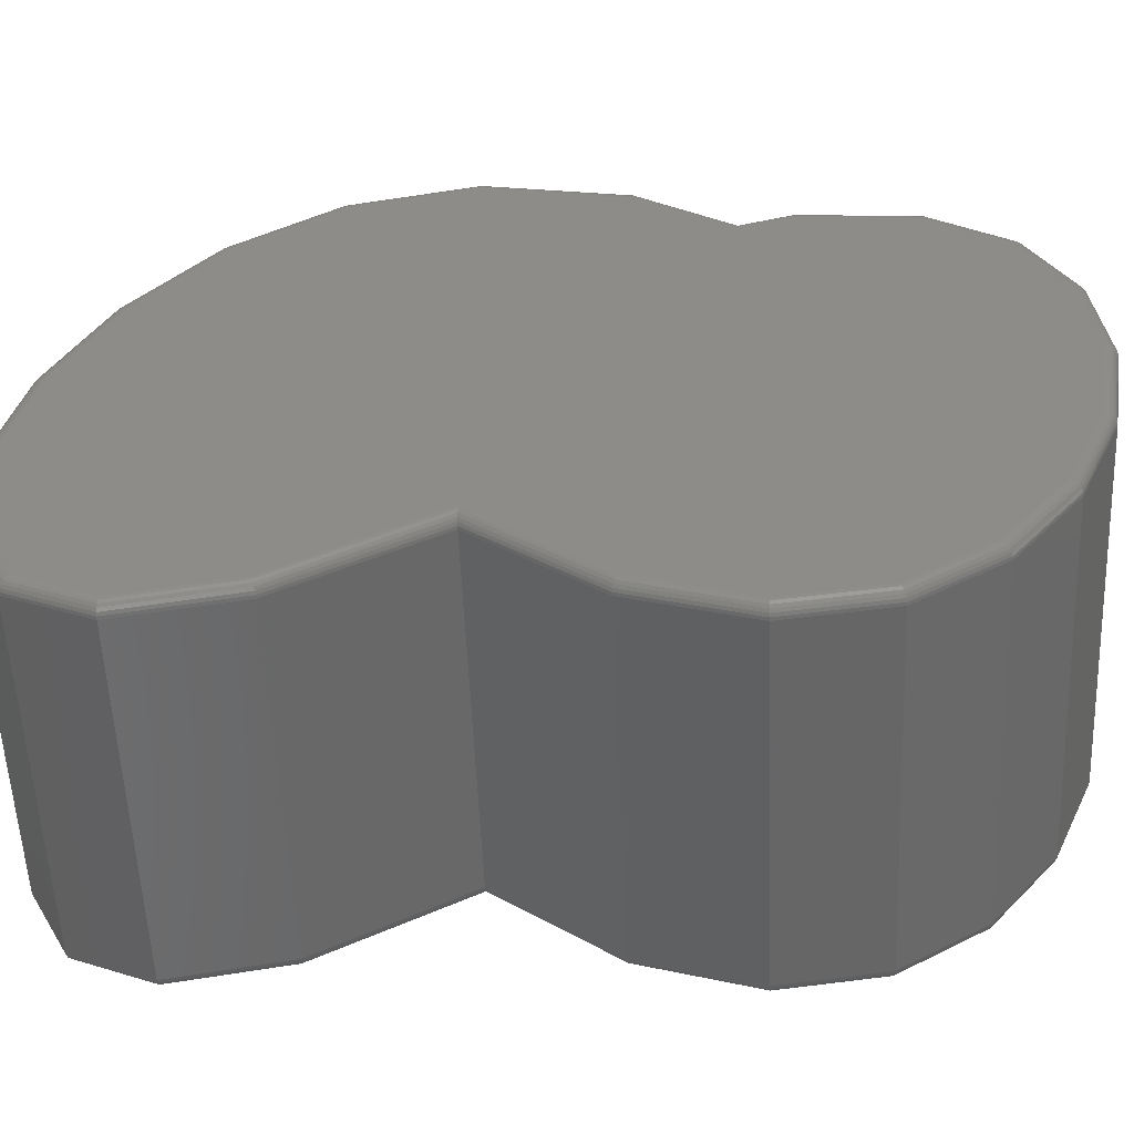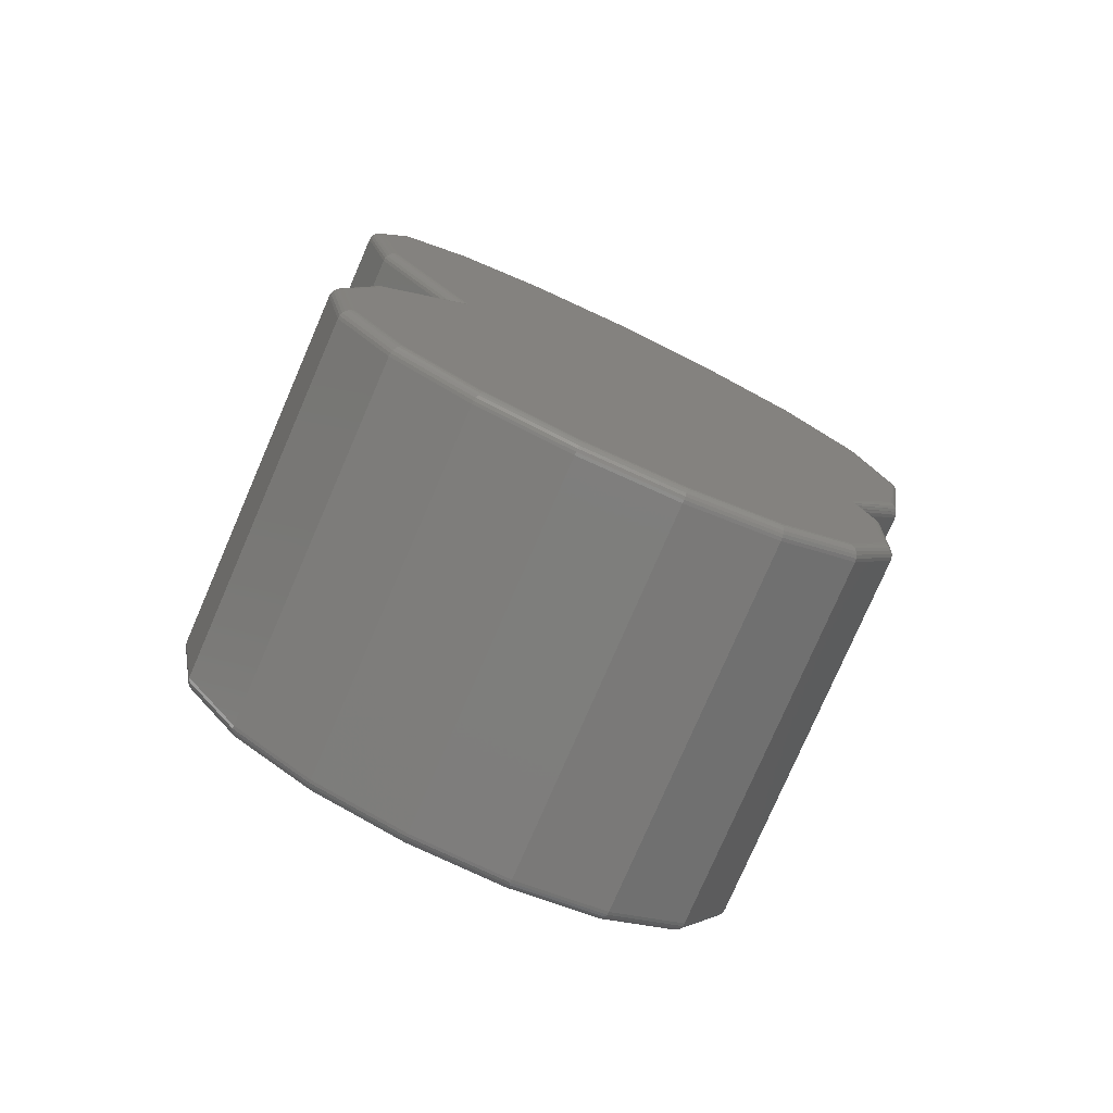
<metadata>
{"format":"stl","ext":"stl","renderer":"f3d","projection":"perspective","resolution":1024,"background":"white","views":[{"elev":-2.3,"azim":-86.3,"up":"+Z"},{"elev":-76.6,"azim":-62.4,"up":"+Y"}]}
</metadata>
<code>
# stl→obj: 375 verts, 746 faces
v -75.51 103.7 -58.68
v -81.31 127 -63.39
v -81.31 103.1 -63.39
v -81.47 73.58 -63.52
v -76.01 85.98 -59.09
v -101.8 63.36 -80.04
v -90.53 66.15 -70.87
v -125.7 70.37 -99.42
v -114 64.88 -89.92
v -142.3 91.98 -112.9
v -135.6 79.52 -107.4
v -140.7 125.6 -111.6
v -144.4 107.4 -114.6
v -144.1 188 -114.3
v -141 170.2 -111.8
v -129.7 146 -102.6
v -132.1 206.2 -104.6
v -140.6 199.9 -111.5
v -106.8 203.6 -84.11
v -120.3 207.3 -95.06
v -81.24 183.5 -63.33
v -93.26 195.6 -73.09
v -68.38 148.9 -52.9
v -72.4 167.8 -56.16
v -70.8 127.2 -54.87
v -40.98 103.1 -113.1
v -40.98 127 -113.1
v -35.18 103.7 -108.4
v -35.69 85.98 -108.8
v -41.15 73.58 -113.2
v -50.21 66.15 -120.6
v -61.51 63.36 -129.7
v -73.69 64.88 -139.6
v -85.4 70.37 -149.1
v -95.28 79.52 -157.1
v -102 91.98 -162.6
v -104.1 107.4 -164.3
v -100.4 125.6 -161.3
v -89.37 146 -152.3
v -100.7 170.2 -161.5
v -103.8 188 -164
v -100.3 199.9 -161.2
v -91.83 206.2 -154.3
v -80.03 207.3 -144.8
v -66.52 203.6 -133.8
v -52.94 195.6 -122.8
v -40.92 183.5 -113
v -32.08 167.8 -105.9
v -28.06 148.9 -102.6
v -30.48 127.2 -104.6
v -81.35 127.7 -63.51
v -75.06 103.7 -58.41
v -81.31 128.4 -63.73
v -74.56 103.8 -58.26
v -81.18 129 -64.04
v -74.03 103.9 -58.24
v -80.97 129.4 -64.4
v -73.52 103.9 -58.36
v -80.7 129.7 -64.81
v -73.06 103.9 -58.61
v -80.39 129.8 -65.22
v -72.68 104 -58.97
v -61.48 129.8 -88.51
v -53.78 104 -82.26
v -42.58 129.8 -111.8
v -34.88 104 -105.6
v -42.25 129.7 -112.2
v -34.61 103.9 -106
v -41.91 129.4 -112.6
v -34.46 103.9 -106.5
v -41.59 129 -112.8
v -34.45 103.9 -107
v -41.32 128.4 -113
v -34.57 103.8 -107.5
v -41.12 127.7 -113.1
v -34.82 103.7 -108
v -75.57 85.83 -58.82
v -75.08 85.7 -58.68
v -74.56 85.58 -58.67
v -74.05 85.49 -58.79
v -73.59 85.43 -59.04
v -73.22 85.41 -59.4
v -54.31 85.41 -82.7
v -35.41 85.41 -106
v -35.14 85.43 -106.4
v -34.99 85.49 -106.9
v -34.97 85.58 -107.5
v -35.09 85.7 -108
v -35.34 85.83 -108.4
v -81.13 73.21 -63.33
v -80.73 72.87 -63.26
v -80.29 72.57 -63.31
v -79.84 72.35 -63.49
v -79.42 72.21 -63.77
v -79.05 72.16 -64.14
v -60.15 72.16 -87.43
v -41.25 72.16 -110.7
v -40.97 72.21 -111.2
v -40.78 72.35 -111.6
v -40.7 72.57 -112.1
v -40.74 72.87 -112.5
v -40.9 73.21 -112.9
v -90.34 65.66 -70.8
v -90.07 65.2 -70.84
v -89.75 64.81 -70.99
v -89.4 64.51 -71.24
v -89.03 64.32 -71.57
v -88.69 64.26 -71.95
v -69.79 64.26 -95.25
v -50.89 64.26 -118.5
v -50.58 64.32 -119
v -50.33 64.51 -119.4
v -50.17 64.81 -119.8
v -50.09 65.2 -120.1
v -50.1 65.66 -120.4
v -101.8 62.83 -80.08
v -101.6 62.35 -80.22
v -101.4 61.93 -80.45
v -101.1 61.61 -80.76
v -100.8 61.41 -81.13
v -100.5 61.34 -81.53
v -81.6 61.34 -104.8
v -62.7 61.34 -128.1
v -62.37 61.41 -128.5
v -62.08 61.61 -128.9
v -61.83 61.93 -129.2
v -61.64 62.35 -129.5
v -61.53 62.83 -129.7
v -114.1 64.37 -90.05
v -114 63.89 -90.27
v -113.9 63.48 -90.58
v -113.7 63.17 -90.94
v -113.4 62.98 -91.35
v -113.1 62.91 -91.76
v -94.2 62.91 -115.1
v -75.3 62.91 -138.4
v -74.96 62.98 -138.7
v -74.62 63.17 -139.1
v -74.3 63.48 -139.4
v -74.03 63.89 -139.6
v -73.82 64.37 -139.6
v -125.9 69.91 -99.63
v -125.9 69.48 -99.93
v -125.9 69.11 -100.3
v -125.7 68.83 -100.7
v -125.5 68.65 -101.1
v -125.2 68.59 -101.6
v -106.3 68.59 -124.9
v -87.39 68.59 -148.2
v -87.04 68.65 -148.5
v -86.66 68.83 -148.9
v -86.29 69.11 -149.1
v -85.93 69.48 -149.2
v -85.63 69.91 -149.2
v -135.8 79.15 -107.7
v -136 78.81 -108.1
v -136 78.51 -108.5
v -135.9 78.29 -109
v -135.8 78.15 -109.5
v -135.5 78.1 -109.9
v -116.6 78.1 -133.2
v -97.66 78.1 -156.5
v -97.3 78.15 -156.9
v -96.88 78.29 -157.2
v -96.44 78.51 -157.3
v -96.01 78.81 -157.4
v -95.61 79.15 -157.3
v -142.6 91.78 -113.2
v -142.9 91.59 -113.7
v -143 91.43 -114.2
v -142.9 91.31 -114.7
v -142.8 91.23 -115.2
v -142.5 91.2 -115.6
v -123.6 91.2 -138.9
v -104.7 91.2 -162.2
v -104.3 91.23 -162.6
v -103.9 91.31 -162.8
v -103.4 91.43 -163
v -102.9 91.59 -163
v -102.4 91.78 -162.8
v -144.8 107.5 -115
v -145.1 107.5 -115.5
v -145.2 107.5 -116
v -145.2 107.5 -116.5
v -145 107.5 -117
v -144.8 107.5 -117.5
v -125.9 107.5 -140.8
v -107 107.5 -164
v -106.6 107.5 -164.4
v -106.1 107.5 -164.7
v -105.6 107.5 -164.8
v -105.1 107.5 -164.7
v -104.6 107.5 -164.6
v -141 125.8 -111.9
v -141.2 126 -112.4
v -141.3 126.2 -112.8
v -141.3 126.3 -113.4
v -141.1 126.4 -113.8
v -140.9 126.4 -114.3
v -122 126.4 -137.6
v -103.1 126.4 -160.9
v -102.7 126.4 -161.2
v -102.2 126.3 -161.5
v -101.8 126.2 -161.6
v -101.3 126 -161.6
v -100.8 125.8 -161.5
v -130.1 146 -103.1
v -130.4 146 -103.6
v -130.6 146.1 -104.2
v -130.7 146.1 -104.7
v -130.5 146.1 -105.2
v -130.3 146.1 -105.7
v -111.4 146.1 -129
v -92.48 146.1 -152.3
v -92.09 146.1 -152.6
v -91.6 146.1 -152.9
v -91.05 146.1 -153
v -90.46 146 -152.9
v -89.89 146 -152.7
v -141.4 170 -112.2
v -141.6 169.8 -112.6
v -141.7 169.7 -113.1
v -141.7 169.5 -113.6
v -141.5 169.5 -114.1
v -141.2 169.4 -114.6
v -122.3 169.4 -137.9
v -103.4 169.4 -161.2
v -103 169.5 -161.5
v -102.6 169.5 -161.8
v -102.1 169.7 -161.9
v -101.6 169.8 -161.9
v -101.1 170 -161.8
v -144.5 188.1 -114.7
v -144.8 188.1 -115.2
v -144.9 188.1 -115.7
v -144.9 188.2 -116.3
v -144.7 188.2 -116.8
v -144.5 188.2 -117.2
v -125.6 188.2 -140.5
v -106.7 188.2 -163.8
v -106.3 188.2 -164.2
v -105.8 188.2 -164.4
v -105.3 188.1 -164.5
v -104.8 188.1 -164.5
v -104.3 188.1 -164.3
v -140.9 200.2 -111.8
v -141.1 200.6 -112.2
v -141.1 200.9 -112.7
v -141.1 201.1 -113.2
v -140.9 201.2 -113.6
v -140.6 201.3 -114.1
v -121.7 201.3 -137.4
v -102.8 201.3 -160.7
v -102.4 201.2 -161
v -102 201.1 -161.3
v -101.5 200.9 -161.5
v -101.1 200.6 -161.5
v -100.7 200.2 -161.4
v -132.2 206.7 -104.8
v -132.2 207.2 -105
v -132.1 207.6 -105.4
v -131.9 207.9 -105.7
v -131.7 208.1 -106.2
v -131.4 208.1 -106.6
v -112.5 208.1 -129.9
v -93.56 208.1 -153.2
v -93.21 208.1 -153.6
v -92.86 207.9 -153.9
v -92.53 207.6 -154.2
v -92.23 207.2 -154.3
v -91.99 206.7 -154.4
v -120.3 207.8 -95.09
v -120.1 208.3 -95.23
v -119.9 208.7 -95.46
v -119.6 209.1 -95.77
v -119.3 209.3 -96.13
v -119 209.3 -96.53
v -100.1 209.3 -119.8
v -81.18 209.3 -143.1
v -80.86 209.3 -143.5
v -80.57 209.1 -143.9
v -80.32 208.7 -144.2
v -80.14 208.3 -144.5
v -80.04 207.8 -144.7
v -106.7 204.1 -84.06
v -106.4 204.6 -84.12
v -106.1 205 -84.28
v -105.8 205.3 -84.54
v -105.4 205.5 -84.87
v -105.1 205.5 -85.26
v -86.19 205.5 -108.6
v -67.29 205.5 -131.9
v -66.98 205.5 -132.3
v -66.73 205.3 -132.7
v -66.54 205 -133.1
v -66.44 204.6 -133.4
v -66.44 204.1 -133.7
v -93.01 196 -72.97
v -92.69 196.4 -72.97
v -92.32 196.8 -73.08
v -91.93 197.1 -73.29
v -91.54 197.2 -73.6
v -91.19 197.3 -73.98
v -72.29 197.3 -97.28
v -53.39 197.3 -120.6
v -53.09 197.2 -121
v -52.87 197.1 -121.4
v -52.74 196.8 -121.9
v -52.7 196.4 -122.3
v -52.77 196 -122.6
v -80.91 183.9 -63.15
v -80.51 184.2 -63.09
v -80.07 184.5 -63.14
v -79.63 184.7 -63.32
v -79.22 184.9 -63.6
v -78.85 184.9 -63.97
v -59.95 184.9 -87.27
v -41.05 184.9 -110.6
v -40.76 184.9 -111
v -40.57 184.7 -111.5
v -40.49 184.5 -111.9
v -40.52 184.2 -112.4
v -40.67 183.9 -112.7
v -71.99 168.1 -55.92
v -71.52 168.3 -55.8
v -71.03 168.5 -55.8
v -70.54 168.6 -55.94
v -70.09 168.7 -56.2
v -69.72 168.7 -56.56
v -50.82 168.7 -79.86
v -31.92 168.7 -103.2
v -31.64 168.7 -103.6
v -31.48 168.6 -104.1
v -31.44 168.5 -104.6
v -31.54 168.3 -105.1
v -31.75 168.1 -105.5
v -67.93 149 -52.62
v -67.42 149 -52.47
v -66.89 149 -52.45
v -66.38 149 -52.57
v -65.92 149.1 -52.81
v -65.54 149.1 -53.17
v -46.64 149.1 -76.47
v -27.74 149.1 -99.76
v -27.46 149.1 -100.2
v -27.32 149 -100.7
v -27.31 149 -101.2
v -27.44 149 -101.8
v -27.69 149 -102.2
v -70.37 127.1 -54.61
v -69.89 126.9 -54.47
v -69.38 126.8 -54.47
v -68.88 126.7 -54.59
v -68.43 126.6 -54.85
v -68.05 126.6 -55.21
v -49.15 126.6 -78.5
v -30.25 126.6 -101.8
v -29.97 126.6 -102.2
v -29.82 126.7 -102.7
v -29.79 126.8 -103.3
v -29.9 126.9 -103.8
v -30.14 127.1 -104.2
v -81.41 102.4 -63.56
v -81.42 101.7 -63.82
v -81.33 101.1 -64.16
v -81.16 100.7 -64.55
v -80.91 100.4 -64.97
v -80.6 100.3 -65.39
v -61.7 100.3 -88.69
v -42.8 100.3 -112
v -42.45 100.4 -112.4
v -42.09 100.7 -112.7
v -41.75 101.1 -113
v -41.43 101.7 -113.1
v -41.17 102.4 -113.2
f 1 2 3
f 4 5 1
f 6 7 4
f 8 9 6
f 10 11 8
f 12 13 10
f 14 15 16
f 17 18 14
f 19 20 17
f 21 22 19
f 23 24 21
f 3 25 23
f 4 1 3
f 8 6 4
f 12 10 8
f 17 14 16
f 21 19 17
f 3 23 21
f 8 4 3
f 16 12 8
f 21 17 16
f 8 3 21
f 21 16 8
f 26 27 28
f 28 29 30
f 30 31 32
f 32 33 34
f 34 35 36
f 36 37 38
f 39 40 41
f 41 42 43
f 43 44 45
f 45 46 47
f 47 48 49
f 49 50 26
f 26 28 30
f 30 32 34
f 34 36 38
f 39 41 43
f 43 45 47
f 47 49 26
f 26 30 34
f 34 38 39
f 39 43 47
f 47 26 34
f 34 39 47
f 2 1 51
f 1 52 51
f 51 52 53
f 52 54 53
f 53 54 55
f 54 56 55
f 55 56 57
f 56 58 57
f 57 58 59
f 58 60 59
f 59 60 61
f 60 62 61
f 61 62 63
f 62 64 63
f 63 64 65
f 64 66 65
f 65 66 67
f 66 68 67
f 67 68 69
f 68 70 69
f 69 70 71
f 70 72 71
f 71 72 73
f 72 74 73
f 73 74 75
f 74 76 75
f 75 76 27
f 76 28 27
f 1 5 52
f 5 77 52
f 52 77 54
f 77 78 54
f 54 78 56
f 78 79 56
f 56 79 58
f 79 80 58
f 58 80 60
f 80 81 60
f 60 81 62
f 81 82 62
f 62 82 64
f 82 83 64
f 64 83 66
f 83 84 66
f 66 84 68
f 84 85 68
f 68 85 70
f 85 86 70
f 70 86 72
f 86 87 72
f 72 87 74
f 87 88 74
f 74 88 76
f 88 89 76
f 76 89 28
f 89 29 28
f 5 4 77
f 4 90 77
f 77 90 78
f 90 91 78
f 78 91 79
f 91 92 79
f 79 92 80
f 92 93 80
f 80 93 81
f 93 94 81
f 81 94 82
f 94 95 82
f 82 95 83
f 95 96 83
f 83 96 84
f 96 97 84
f 84 97 85
f 97 98 85
f 85 98 86
f 98 99 86
f 86 99 87
f 99 100 87
f 87 100 88
f 100 101 88
f 88 101 89
f 101 102 89
f 89 102 29
f 102 30 29
f 4 7 90
f 7 103 90
f 90 103 91
f 103 104 91
f 91 104 92
f 104 105 92
f 92 105 93
f 105 106 93
f 93 106 94
f 106 107 94
f 94 107 95
f 107 108 95
f 95 108 96
f 108 109 96
f 96 109 97
f 109 110 97
f 97 110 98
f 110 111 98
f 98 111 99
f 111 112 99
f 99 112 100
f 112 113 100
f 100 113 101
f 113 114 101
f 101 114 102
f 114 115 102
f 102 115 30
f 115 31 30
f 7 6 103
f 6 116 103
f 103 116 104
f 116 117 104
f 104 117 105
f 117 118 105
f 105 118 106
f 118 119 106
f 106 119 107
f 119 120 107
f 107 120 108
f 120 121 108
f 108 121 109
f 121 122 109
f 109 122 110
f 122 123 110
f 110 123 111
f 123 124 111
f 111 124 112
f 124 125 112
f 112 125 113
f 125 126 113
f 113 126 114
f 126 127 114
f 114 127 115
f 127 128 115
f 115 128 31
f 128 32 31
f 6 9 116
f 9 129 116
f 116 129 117
f 129 130 117
f 117 130 118
f 130 131 118
f 118 131 119
f 131 132 119
f 119 132 120
f 132 133 120
f 120 133 121
f 133 134 121
f 121 134 122
f 134 135 122
f 122 135 123
f 135 136 123
f 123 136 124
f 136 137 124
f 124 137 125
f 137 138 125
f 125 138 126
f 138 139 126
f 126 139 127
f 139 140 127
f 127 140 128
f 140 141 128
f 128 141 32
f 141 33 32
f 9 8 129
f 8 142 129
f 129 142 130
f 142 143 130
f 130 143 131
f 143 144 131
f 131 144 132
f 144 145 132
f 132 145 133
f 145 146 133
f 133 146 134
f 146 147 134
f 134 147 135
f 147 148 135
f 135 148 136
f 148 149 136
f 136 149 137
f 149 150 137
f 137 150 138
f 150 151 138
f 138 151 139
f 151 152 139
f 139 152 140
f 152 153 140
f 140 153 141
f 153 154 141
f 141 154 33
f 154 34 33
f 8 11 142
f 11 155 142
f 142 155 143
f 155 156 143
f 143 156 144
f 156 157 144
f 144 157 145
f 157 158 145
f 145 158 146
f 158 159 146
f 146 159 147
f 159 160 147
f 147 160 148
f 160 161 148
f 148 161 149
f 161 162 149
f 149 162 150
f 162 163 150
f 150 163 151
f 163 164 151
f 151 164 152
f 164 165 152
f 152 165 153
f 165 166 153
f 153 166 154
f 166 167 154
f 154 167 34
f 167 35 34
f 11 10 155
f 10 168 155
f 155 168 156
f 168 169 156
f 156 169 157
f 169 170 157
f 157 170 158
f 170 171 158
f 158 171 159
f 171 172 159
f 159 172 160
f 172 173 160
f 160 173 161
f 173 174 161
f 161 174 162
f 174 175 162
f 162 175 163
f 175 176 163
f 163 176 164
f 176 177 164
f 164 177 165
f 177 178 165
f 165 178 166
f 178 179 166
f 166 179 167
f 179 180 167
f 167 180 35
f 180 36 35
f 10 13 168
f 13 181 168
f 168 181 169
f 181 182 169
f 169 182 170
f 182 183 170
f 170 183 171
f 183 184 171
f 171 184 172
f 184 185 172
f 172 185 173
f 185 186 173
f 173 186 174
f 186 187 174
f 174 187 175
f 187 188 175
f 175 188 176
f 188 189 176
f 176 189 177
f 189 190 177
f 177 190 178
f 190 191 178
f 178 191 179
f 191 192 179
f 179 192 180
f 192 193 180
f 180 193 36
f 193 37 36
f 13 12 181
f 12 194 181
f 181 194 182
f 194 195 182
f 182 195 183
f 195 196 183
f 183 196 184
f 196 197 184
f 184 197 185
f 197 198 185
f 185 198 186
f 198 199 186
f 186 199 187
f 199 200 187
f 187 200 188
f 200 201 188
f 188 201 189
f 201 202 189
f 189 202 190
f 202 203 190
f 190 203 191
f 203 204 191
f 191 204 192
f 204 205 192
f 192 205 193
f 205 206 193
f 193 206 37
f 206 38 37
f 12 16 194
f 16 207 194
f 194 207 195
f 207 208 195
f 195 208 196
f 208 209 196
f 196 209 197
f 209 210 197
f 197 210 198
f 210 211 198
f 198 211 199
f 211 212 199
f 199 212 200
f 212 213 200
f 200 213 201
f 213 214 201
f 201 214 202
f 214 215 202
f 202 215 203
f 215 216 203
f 203 216 204
f 216 217 204
f 204 217 205
f 217 218 205
f 205 218 206
f 218 219 206
f 206 219 38
f 219 39 38
f 16 15 207
f 15 220 207
f 207 220 208
f 220 221 208
f 208 221 209
f 221 222 209
f 209 222 210
f 222 223 210
f 210 223 211
f 223 224 211
f 211 224 212
f 224 225 212
f 212 225 213
f 225 226 213
f 213 226 214
f 226 227 214
f 214 227 215
f 227 228 215
f 215 228 216
f 228 229 216
f 216 229 217
f 229 230 217
f 217 230 218
f 230 231 218
f 218 231 219
f 231 232 219
f 219 232 39
f 232 40 39
f 15 14 220
f 14 233 220
f 220 233 221
f 233 234 221
f 221 234 222
f 234 235 222
f 222 235 223
f 235 236 223
f 223 236 224
f 236 237 224
f 224 237 225
f 237 238 225
f 225 238 226
f 238 239 226
f 226 239 227
f 239 240 227
f 227 240 228
f 240 241 228
f 228 241 229
f 241 242 229
f 229 242 230
f 242 243 230
f 230 243 231
f 243 244 231
f 231 244 232
f 244 245 232
f 232 245 40
f 245 41 40
f 14 18 233
f 18 246 233
f 233 246 234
f 246 247 234
f 234 247 235
f 247 248 235
f 235 248 236
f 248 249 236
f 236 249 237
f 249 250 237
f 237 250 238
f 250 251 238
f 238 251 239
f 251 252 239
f 239 252 240
f 252 253 240
f 240 253 241
f 253 254 241
f 241 254 242
f 254 255 242
f 242 255 243
f 255 256 243
f 243 256 244
f 256 257 244
f 244 257 245
f 257 258 245
f 245 258 41
f 258 42 41
f 18 17 246
f 17 259 246
f 246 259 247
f 259 260 247
f 247 260 248
f 260 261 248
f 248 261 249
f 261 262 249
f 249 262 250
f 262 263 250
f 250 263 251
f 263 264 251
f 251 264 252
f 264 265 252
f 252 265 253
f 265 266 253
f 253 266 254
f 266 267 254
f 254 267 255
f 267 268 255
f 255 268 256
f 268 269 256
f 256 269 257
f 269 270 257
f 257 270 258
f 270 271 258
f 258 271 42
f 271 43 42
f 17 20 259
f 20 272 259
f 259 272 260
f 272 273 260
f 260 273 261
f 273 274 261
f 261 274 262
f 274 275 262
f 262 275 263
f 275 276 263
f 263 276 264
f 276 277 264
f 264 277 265
f 277 278 265
f 265 278 266
f 278 279 266
f 266 279 267
f 279 280 267
f 267 280 268
f 280 281 268
f 268 281 269
f 281 282 269
f 269 282 270
f 282 283 270
f 270 283 271
f 283 284 271
f 271 284 43
f 284 44 43
f 20 19 272
f 19 285 272
f 272 285 273
f 285 286 273
f 273 286 274
f 286 287 274
f 274 287 275
f 287 288 275
f 275 288 276
f 288 289 276
f 276 289 277
f 289 290 277
f 277 290 278
f 290 291 278
f 278 291 279
f 291 292 279
f 279 292 280
f 292 293 280
f 280 293 281
f 293 294 281
f 281 294 282
f 294 295 282
f 282 295 283
f 295 296 283
f 283 296 284
f 296 297 284
f 284 297 44
f 297 45 44
f 19 22 285
f 22 298 285
f 285 298 286
f 298 299 286
f 286 299 287
f 299 300 287
f 287 300 288
f 300 301 288
f 288 301 289
f 301 302 289
f 289 302 290
f 302 303 290
f 290 303 291
f 303 304 291
f 291 304 292
f 304 305 292
f 292 305 293
f 305 306 293
f 293 306 294
f 306 307 294
f 294 307 295
f 307 308 295
f 295 308 296
f 308 309 296
f 296 309 297
f 309 310 297
f 297 310 45
f 310 46 45
f 22 21 298
f 21 311 298
f 298 311 299
f 311 312 299
f 299 312 300
f 312 313 300
f 300 313 301
f 313 314 301
f 301 314 302
f 314 315 302
f 302 315 303
f 315 316 303
f 303 316 304
f 316 317 304
f 304 317 305
f 317 318 305
f 305 318 306
f 318 319 306
f 306 319 307
f 319 320 307
f 307 320 308
f 320 321 308
f 308 321 309
f 321 322 309
f 309 322 310
f 322 323 310
f 310 323 46
f 323 47 46
f 21 24 311
f 24 324 311
f 311 324 312
f 324 325 312
f 312 325 313
f 325 326 313
f 313 326 314
f 326 327 314
f 314 327 315
f 327 328 315
f 315 328 316
f 328 329 316
f 316 329 317
f 329 330 317
f 317 330 318
f 330 331 318
f 318 331 319
f 331 332 319
f 319 332 320
f 332 333 320
f 320 333 321
f 333 334 321
f 321 334 322
f 334 335 322
f 322 335 323
f 335 336 323
f 323 336 47
f 336 48 47
f 24 23 324
f 23 337 324
f 324 337 325
f 337 338 325
f 325 338 326
f 338 339 326
f 326 339 327
f 339 340 327
f 327 340 328
f 340 341 328
f 328 341 329
f 341 342 329
f 329 342 330
f 342 343 330
f 330 343 331
f 343 344 331
f 331 344 332
f 344 345 332
f 332 345 333
f 345 346 333
f 333 346 334
f 346 347 334
f 334 347 335
f 347 348 335
f 335 348 336
f 348 349 336
f 336 349 48
f 349 49 48
f 23 25 337
f 25 350 337
f 337 350 338
f 350 351 338
f 338 351 339
f 351 352 339
f 339 352 340
f 352 353 340
f 340 353 341
f 353 354 341
f 341 354 342
f 354 355 342
f 342 355 343
f 355 356 343
f 343 356 344
f 356 357 344
f 344 357 345
f 357 358 345
f 345 358 346
f 358 359 346
f 346 359 347
f 359 360 347
f 347 360 348
f 360 361 348
f 348 361 349
f 361 362 349
f 349 362 49
f 362 50 49
f 25 3 350
f 3 363 350
f 350 363 351
f 363 364 351
f 351 364 352
f 364 365 352
f 352 365 353
f 365 366 353
f 353 366 354
f 366 367 354
f 354 367 355
f 367 368 355
f 355 368 356
f 368 369 356
f 356 369 357
f 369 370 357
f 357 370 358
f 370 371 358
f 358 371 359
f 371 372 359
f 359 372 360
f 372 373 360
f 360 373 361
f 373 374 361
f 361 374 362
f 374 375 362
f 362 375 50
f 375 26 50
f 3 2 363
f 2 51 363
f 363 51 364
f 51 53 364
f 364 53 365
f 53 55 365
f 365 55 366
f 55 57 366
f 366 57 367
f 57 59 367
f 367 59 368
f 59 61 368
f 368 61 369
f 61 63 369
f 369 63 370
f 63 65 370
f 370 65 371
f 65 67 371
f 371 67 372
f 67 69 372
f 372 69 373
f 69 71 373
f 373 71 374
f 71 73 374
f 374 73 375
f 73 75 375
f 375 75 26
f 75 27 26

</code>
